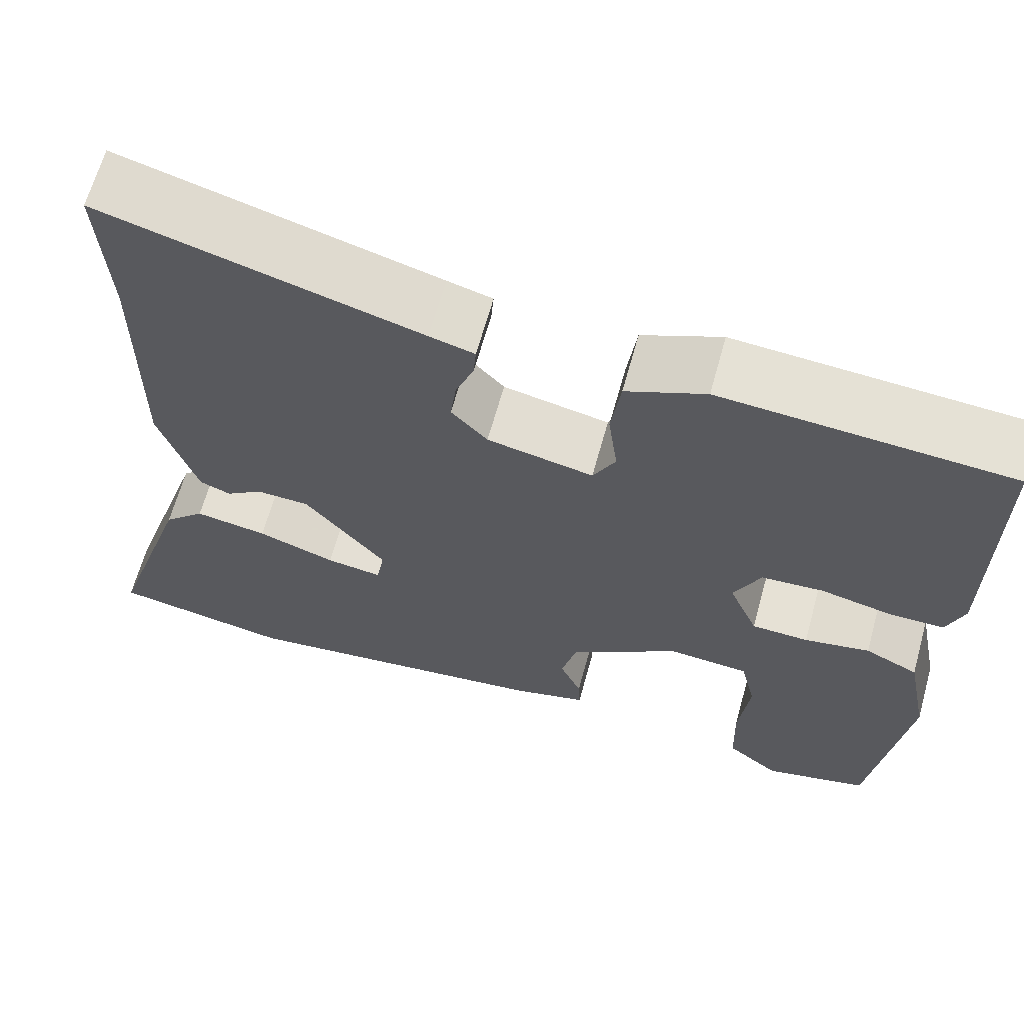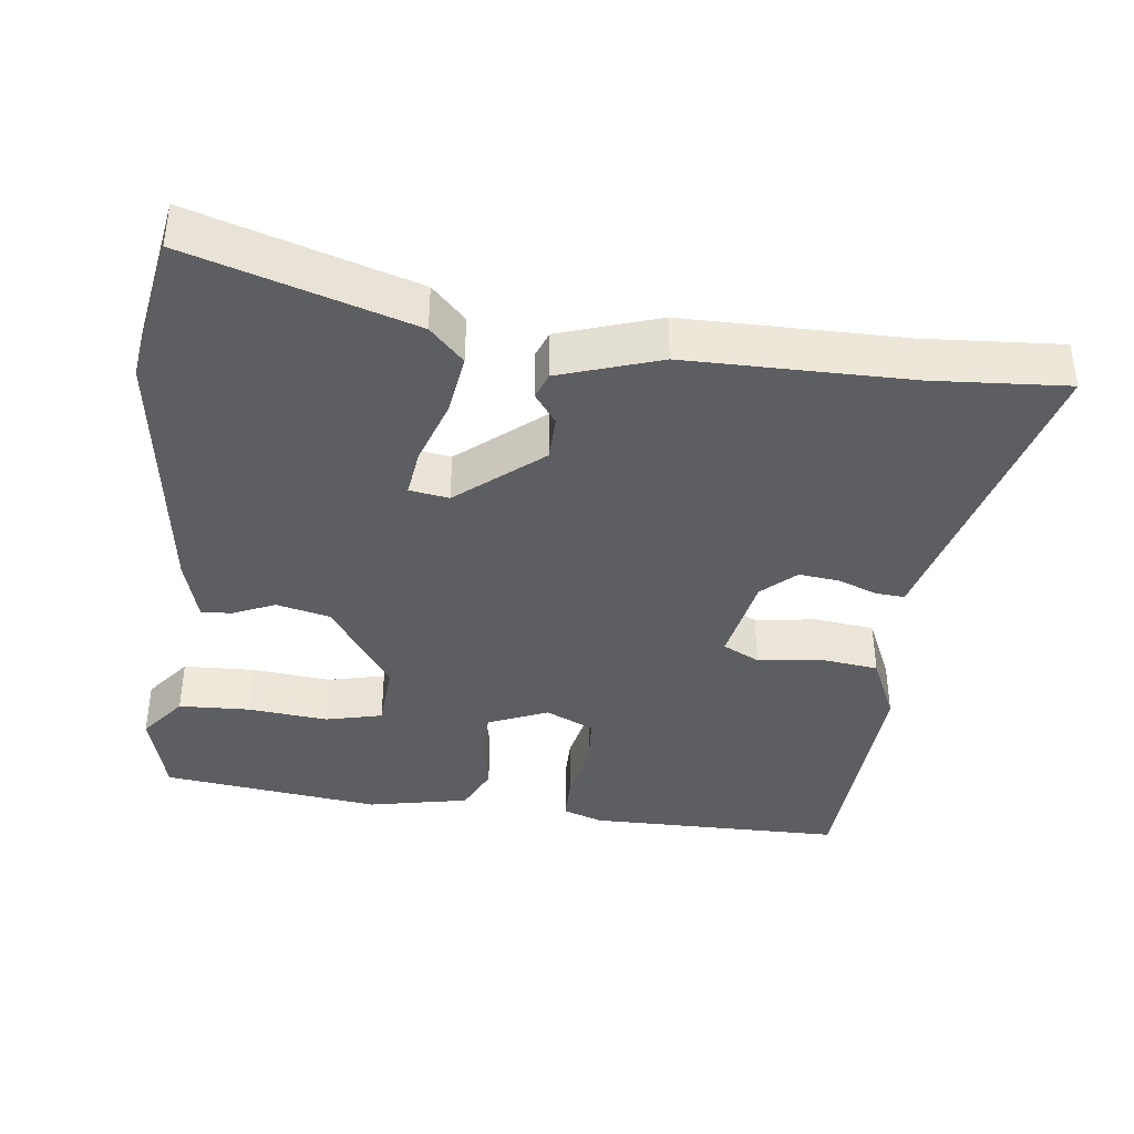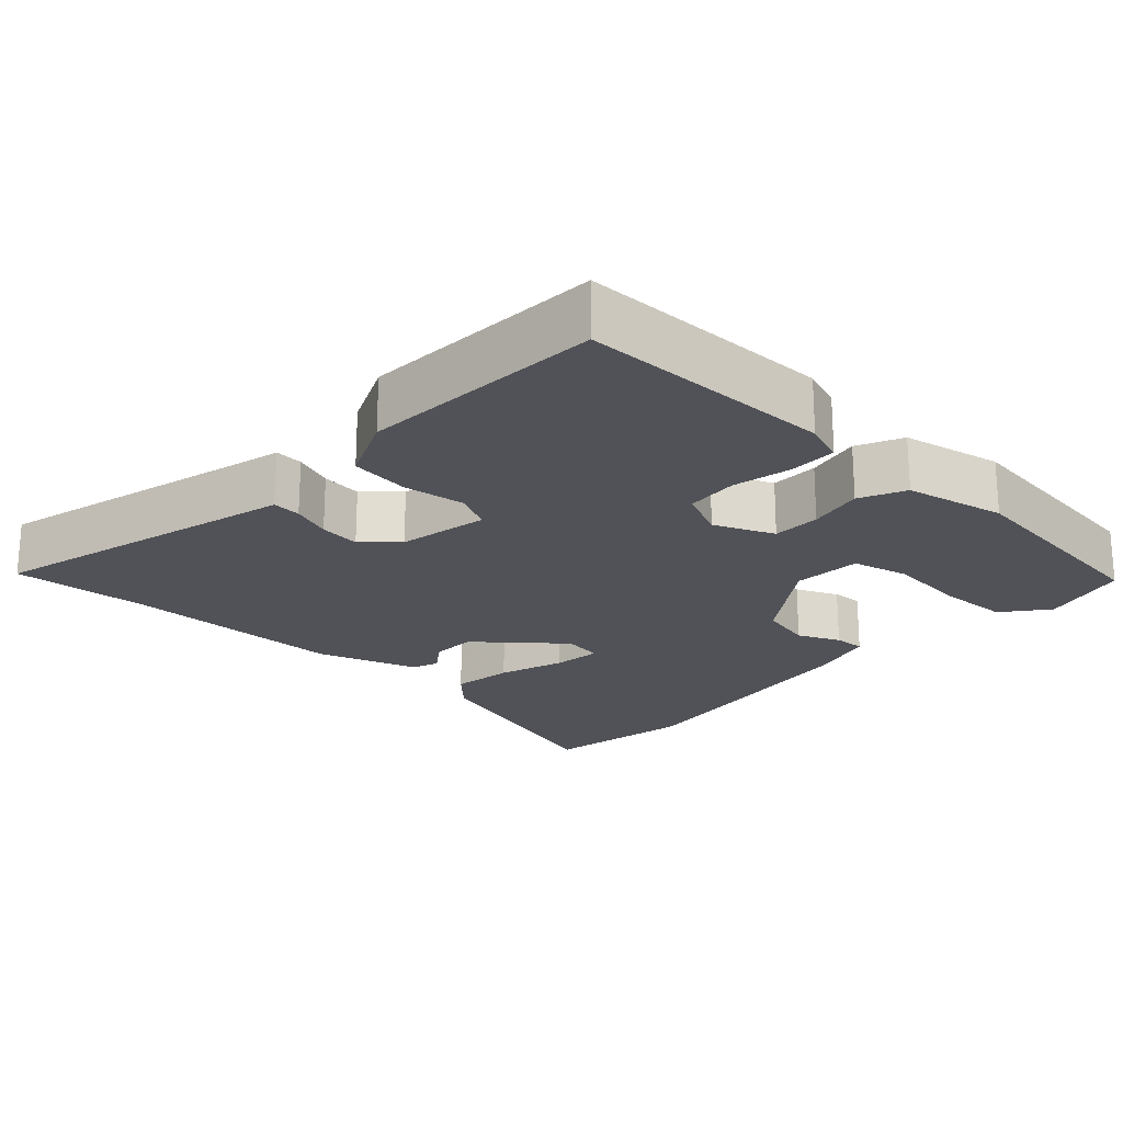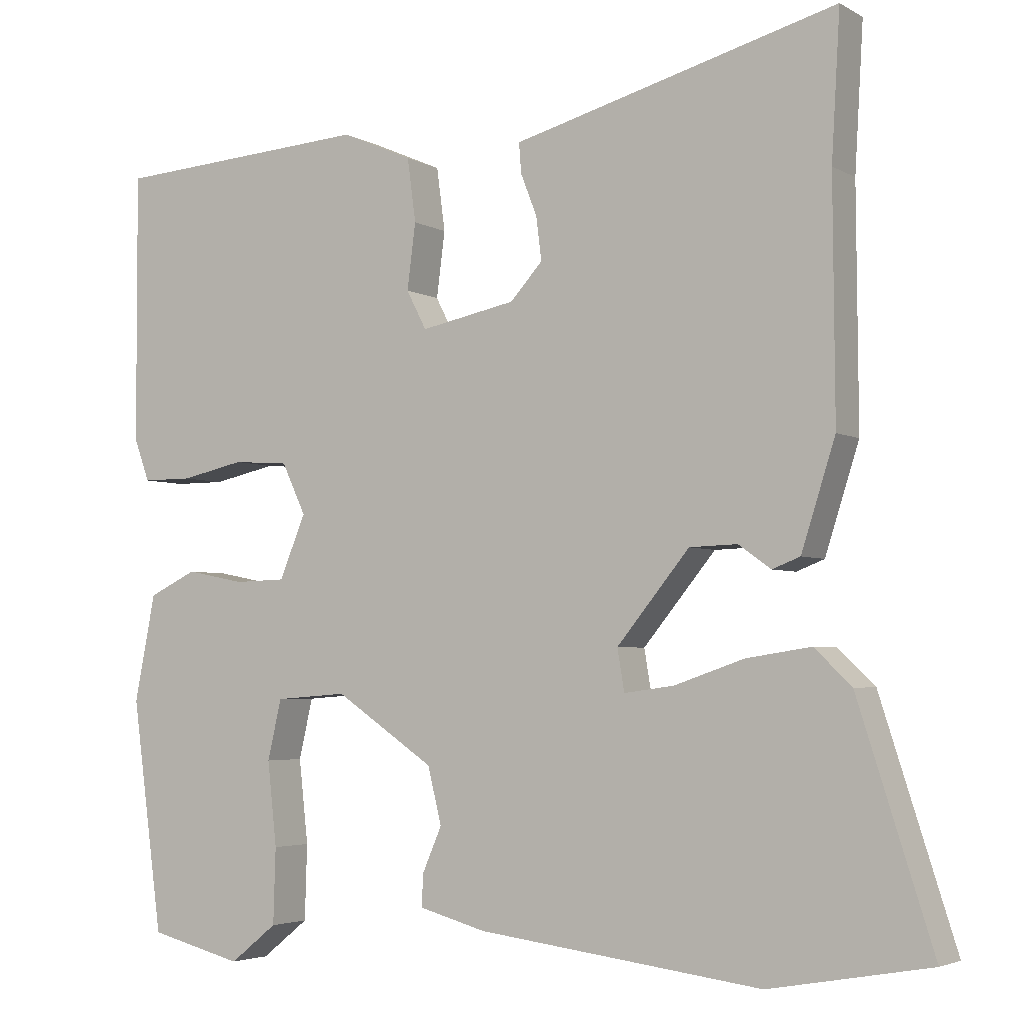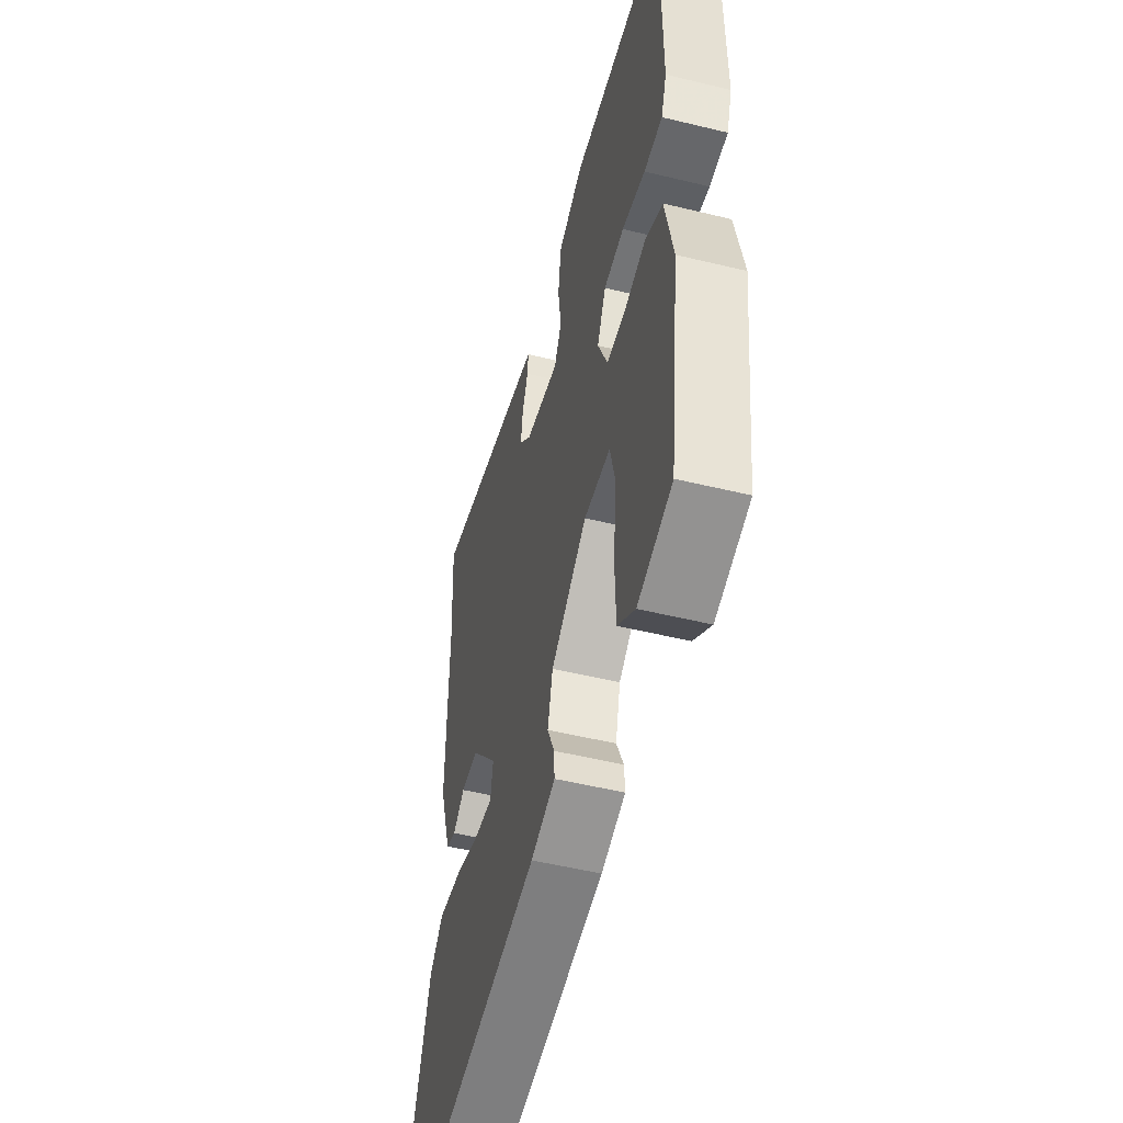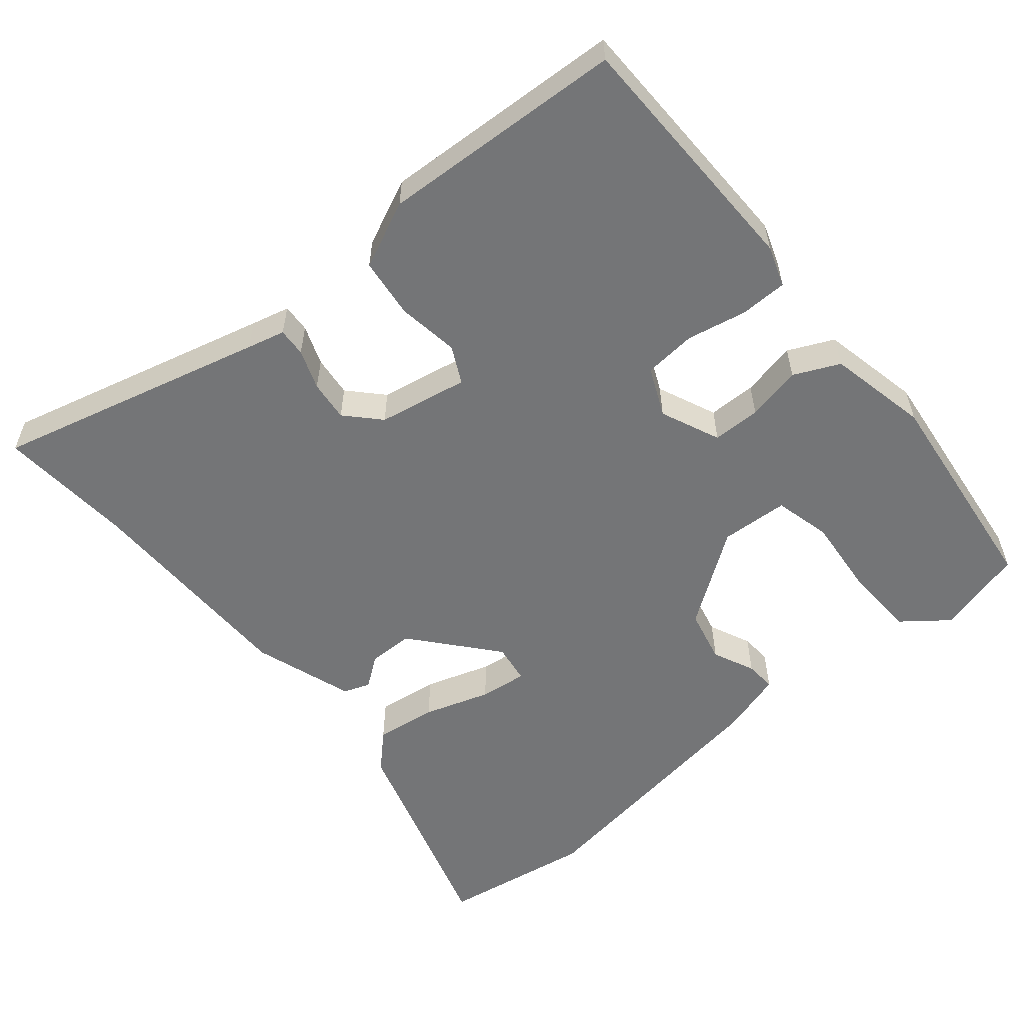
<metadata>
{"format":"obj","ext":"obj","renderer":"f3d","projection":"perspective","resolution":1024,"background":"white","views":[{"elev":64.9,"azim":15.5,"up":"+Z"},{"elev":-39.2,"azim":-96.4,"up":"+Y"},{"elev":-21.5,"azim":47.8,"up":"+Y"},{"elev":-3.8,"azim":-150.1,"up":"+Z"},{"elev":-52.2,"azim":75.3,"up":"+Z"},{"elev":-56.5,"azim":40.8,"up":"+Y"}]}
</metadata>
<code>
v -0.495 0.07 0.413
v -0.506 0.07 0.6
v -0.138 0.07 0.499
v -0.086 0.07 0.485
v -0.089 0.07 0.446
v -0.11 0.07 0.392
v -0.117 0.07 0.336
v -0.075 0.07 0.29
v 0.048 0.07 0.265
v 0.074 0.07 0.315
v 0.063 0.07 0.4
v 0.074 0.07 0.482
v 0.166 0.07 0.522
v 0.5 0.07 0.499
v 0.499 0.07 0.149
v 0.479 0.07 0.094
v 0.414 0.07 0.094
v 0.332 0.07 0.112
v 0.26 0.07 0.107
v 0.229 0.07 0.041
v 0.263 0.07 -0.041
v 0.329 0.07 -0.043
v 0.405 0.07 -0.028
v 0.467 0.07 -0.058
v 0.494 0.07 -0.196
v 0.454 0.07 -0.496
v 0.333 0.07 -0.527
v 0.272 0.07 -0.478
v 0.269 0.07 -0.38
v 0.281 0.07 -0.271
v 0.263 0.07 -0.193
v 0.17 0.07 -0.186
v 0.042 0.07 -0.273
v 0.024 0.07 -0.346
v 0.049 0.07 -0.404
v 0.051 0.07 -0.446
v -0.036 0.07 -0.47
v -0.404 0.07 -0.517
v -0.612 0.07 -0.48
v -0.515 0.07 -0.177
v -0.467 0.07 -0.131
v -0.383 0.07 -0.144
v -0.293 0.07 -0.175
v -0.228 0.07 -0.184
v -0.219 0.07 -0.13
v -0.313 0.07 -0.015
v -0.375 0.07 -0.013
v -0.417 0.07 -0.043
v -0.453 0.07 -0.029
v -0.497 0.07 0.109
v -0.495 0 0.413
v -0.506 0 0.6
v -0.138 0 0.499
v -0.086 0 0.485
v -0.089 0 0.446
v -0.11 0 0.392
v -0.117 0 0.336
v -0.075 0 0.29
v 0.048 0 0.265
v 0.074 0 0.315
v 0.063 0 0.4
v 0.074 0 0.482
v 0.166 0 0.522
v 0.5 0 0.499
v 0.499 0 0.149
v 0.479 0 0.094
v 0.414 0 0.094
v 0.332 0 0.112
v 0.26 0 0.107
v 0.229 0 0.041
v 0.263 0 -0.041
v 0.329 0 -0.043
v 0.405 0 -0.028
v 0.467 0 -0.058
v 0.494 0 -0.196
v 0.454 0 -0.496
v 0.333 0 -0.527
v 0.272 0 -0.478
v 0.269 0 -0.38
v 0.281 0 -0.271
v 0.263 0 -0.193
v 0.17 0 -0.186
v 0.042 0 -0.273
v 0.024 0 -0.346
v 0.049 0 -0.404
v 0.051 0 -0.446
v -0.036 0 -0.47
v -0.404 0 -0.517
v -0.612 0 -0.48
v -0.515 0 -0.177
v -0.467 0 -0.131
v -0.383 0 -0.144
v -0.293 0 -0.175
v -0.228 0 -0.184
v -0.219 0 -0.13
v -0.313 0 -0.015
v -0.375 0 -0.013
v -0.417 0 -0.043
v -0.453 0 -0.029
v -0.497 0 0.109
f 47 48 49 50
f 46 47 50 1
f 45 46 1 2
f 40 41 42 43
f 40 43 44
f 39 40 44
f 38 39 44
f 37 38 44
f 34 35 36 37
f 33 34 37 44
f 32 33 44 45
f 27 28 29 30
f 25 26 27 30
f 25 30 31
f 22 23 24 25
f 21 22 25 31
f 20 21 31 32
f 15 16 17 18
f 15 18 19
f 14 15 19
f 13 14 19
f 10 11 12 13
f 10 13 19 20
f 3 4 5 6
f 3 6 7
f 2 3 7
f 45 2 7 8
f 9 10 20 32
f 8 9 32 45
f 100 99 98 97
f 51 100 97 96
f 52 51 96 95
f 93 92 91 90
f 94 93 90
f 94 90 89
f 94 89 88
f 94 88 87
f 87 86 85 84
f 94 87 84 83
f 95 94 83 82
f 80 79 78 77
f 80 77 76 75
f 81 80 75
f 75 74 73 72
f 81 75 72 71
f 82 81 71 70
f 68 67 66 65
f 69 68 65
f 69 65 64
f 69 64 63
f 63 62 61 60
f 70 69 63 60
f 56 55 54 53
f 57 56 53
f 57 53 52
f 58 57 52 95
f 82 70 60 59
f 95 82 59 58
f 1 51 52 2
f 2 52 53 3
f 3 53 54 4
f 4 54 55 5
f 5 55 56 6
f 6 56 57 7
f 7 57 58 8
f 8 58 59 9
f 9 59 60 10
f 10 60 61 11
f 11 61 62 12
f 12 62 63 13
f 13 63 64 14
f 14 64 65 15
f 15 65 66 16
f 16 66 67 17
f 17 67 68 18
f 18 68 69 19
f 19 69 70 20
f 20 70 71 21
f 21 71 72 22
f 22 72 73 23
f 23 73 74 24
f 24 74 75 25
f 25 75 76 26
f 26 76 77 27
f 27 77 78 28
f 28 78 79 29
f 29 79 80 30
f 30 80 81 31
f 31 81 82 32
f 32 82 83 33
f 33 83 84 34
f 34 84 85 35
f 35 85 86 36
f 36 86 87 37
f 37 87 88 38
f 38 88 89 39
f 39 89 90 40
f 40 90 91 41
f 41 91 92 42
f 42 92 93 43
f 43 93 94 44
f 44 94 95 45
f 45 95 96 46
f 46 96 97 47
f 47 97 98 48
f 48 98 99 49
f 49 99 100 50
f 50 100 51 1

</code>
